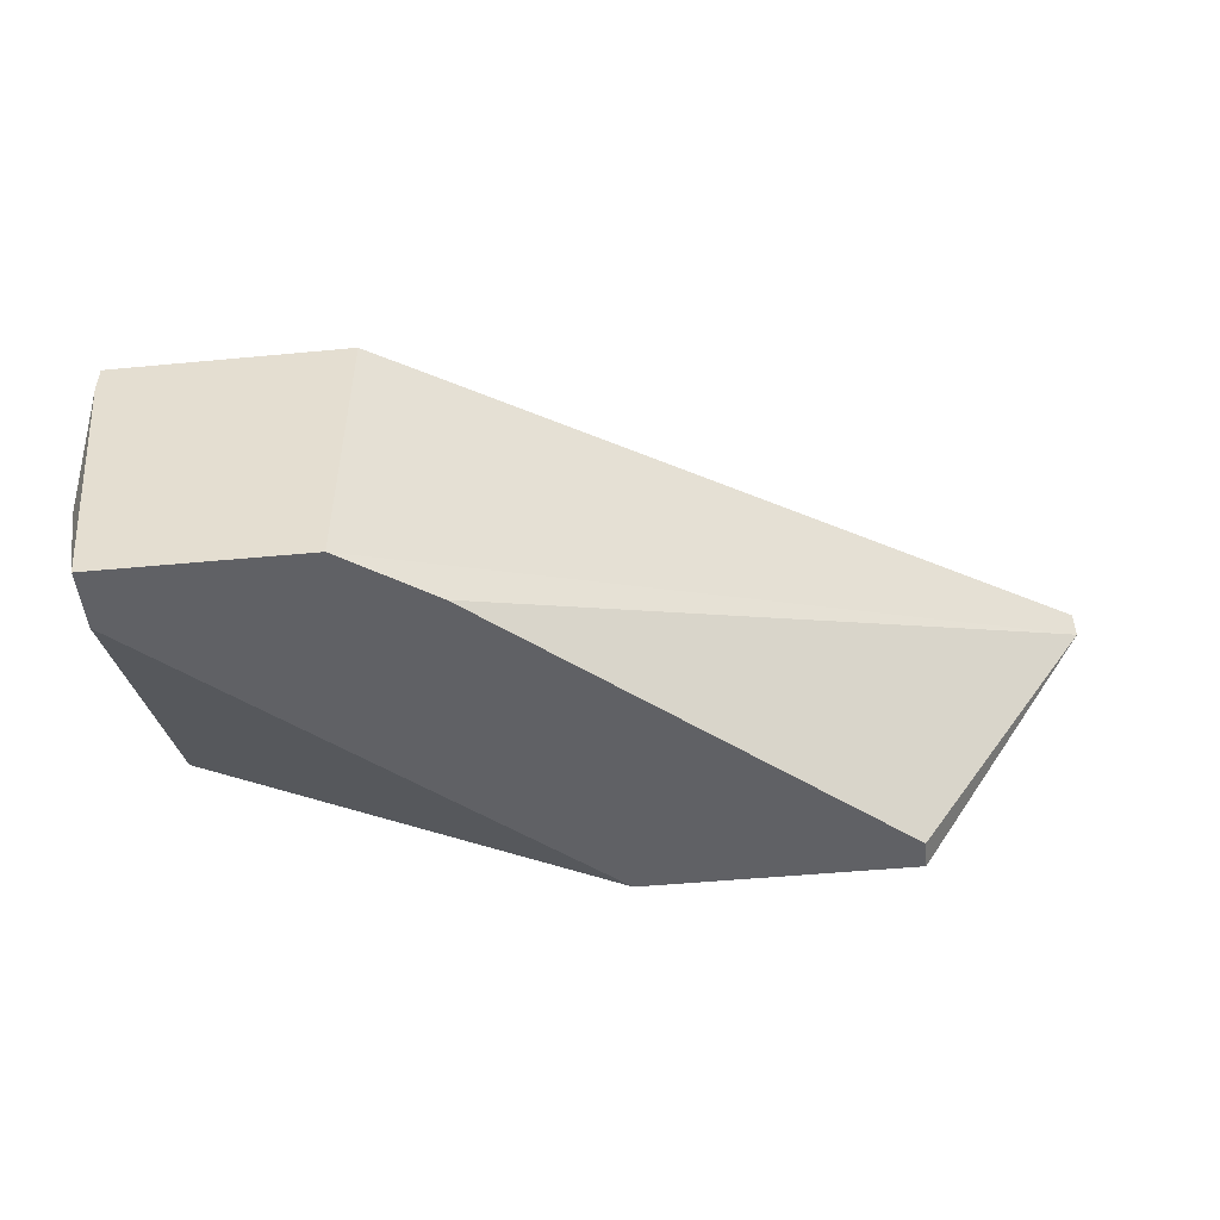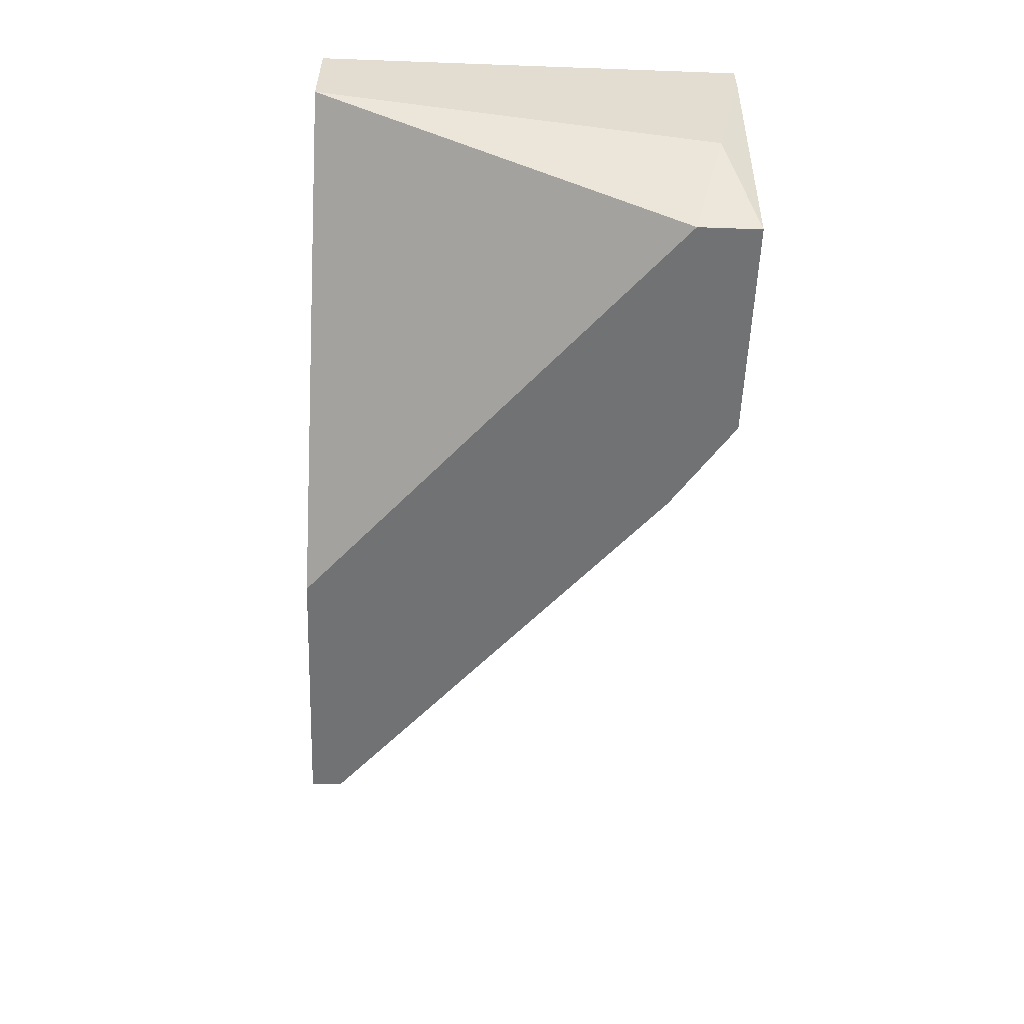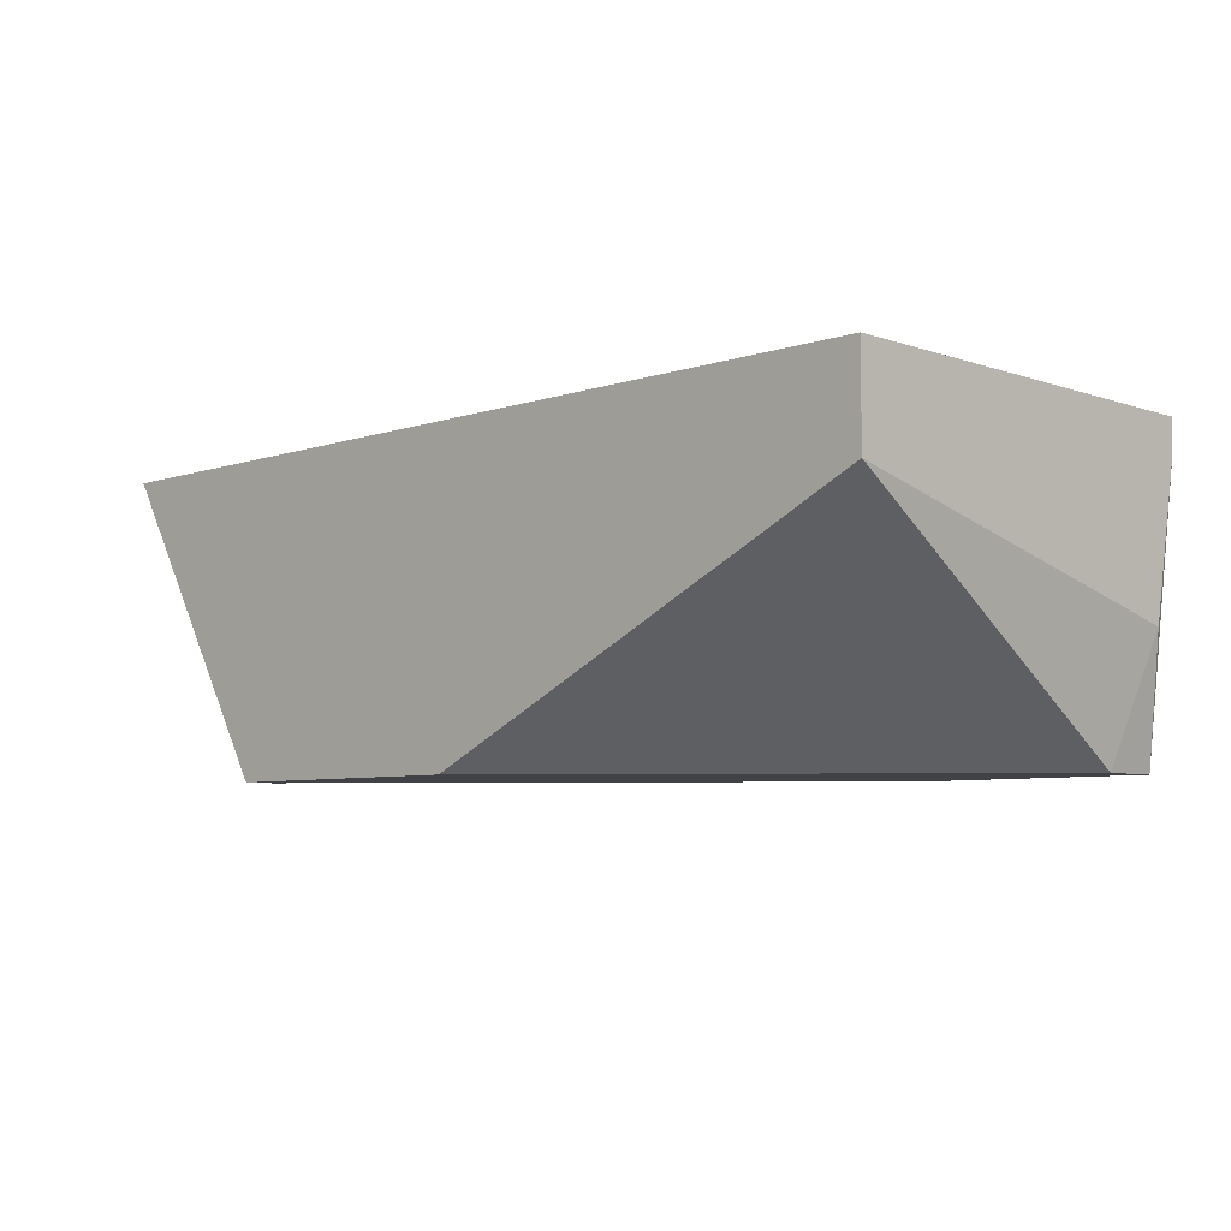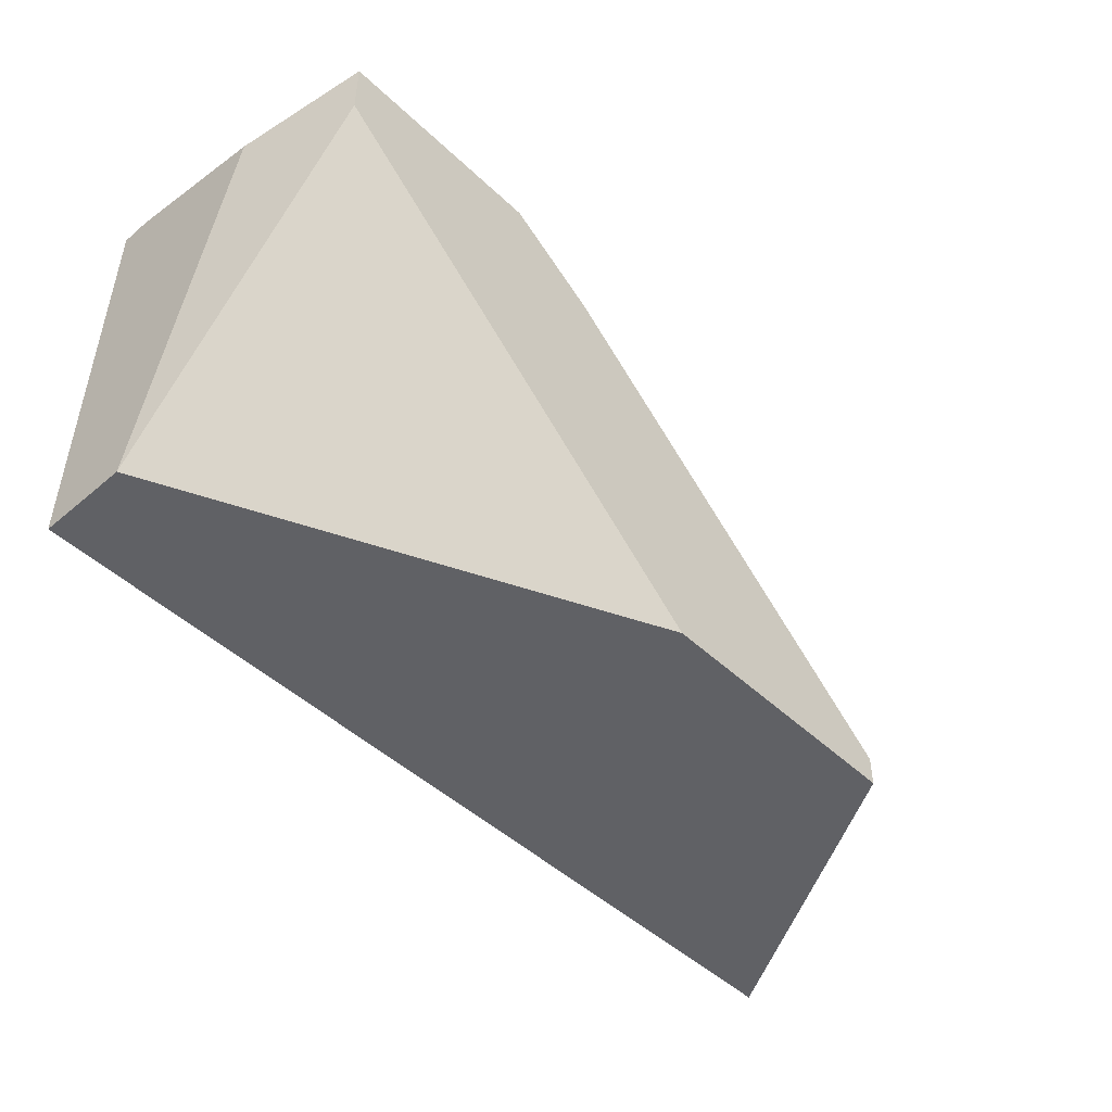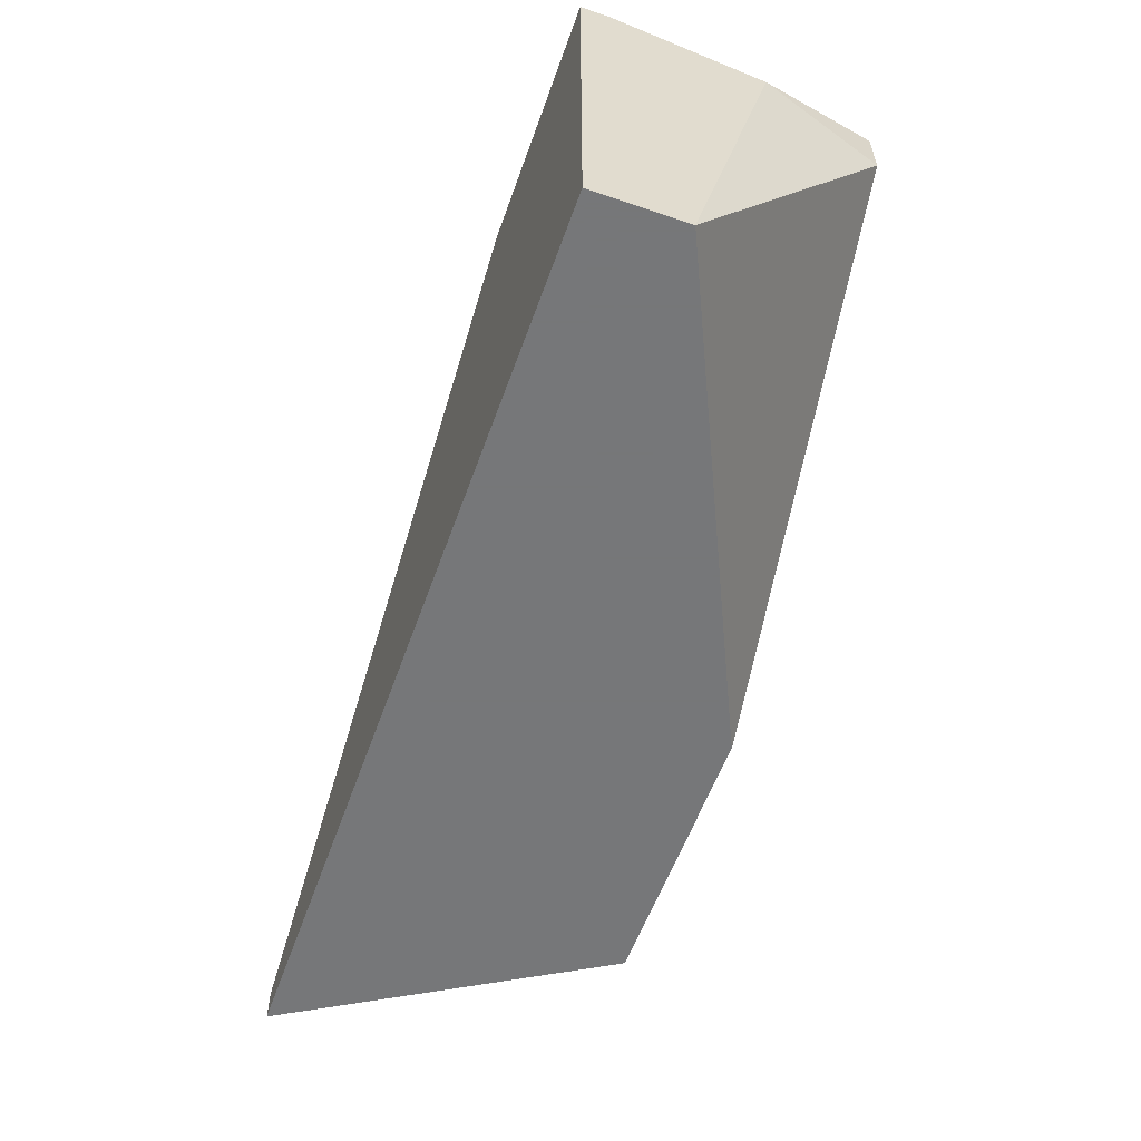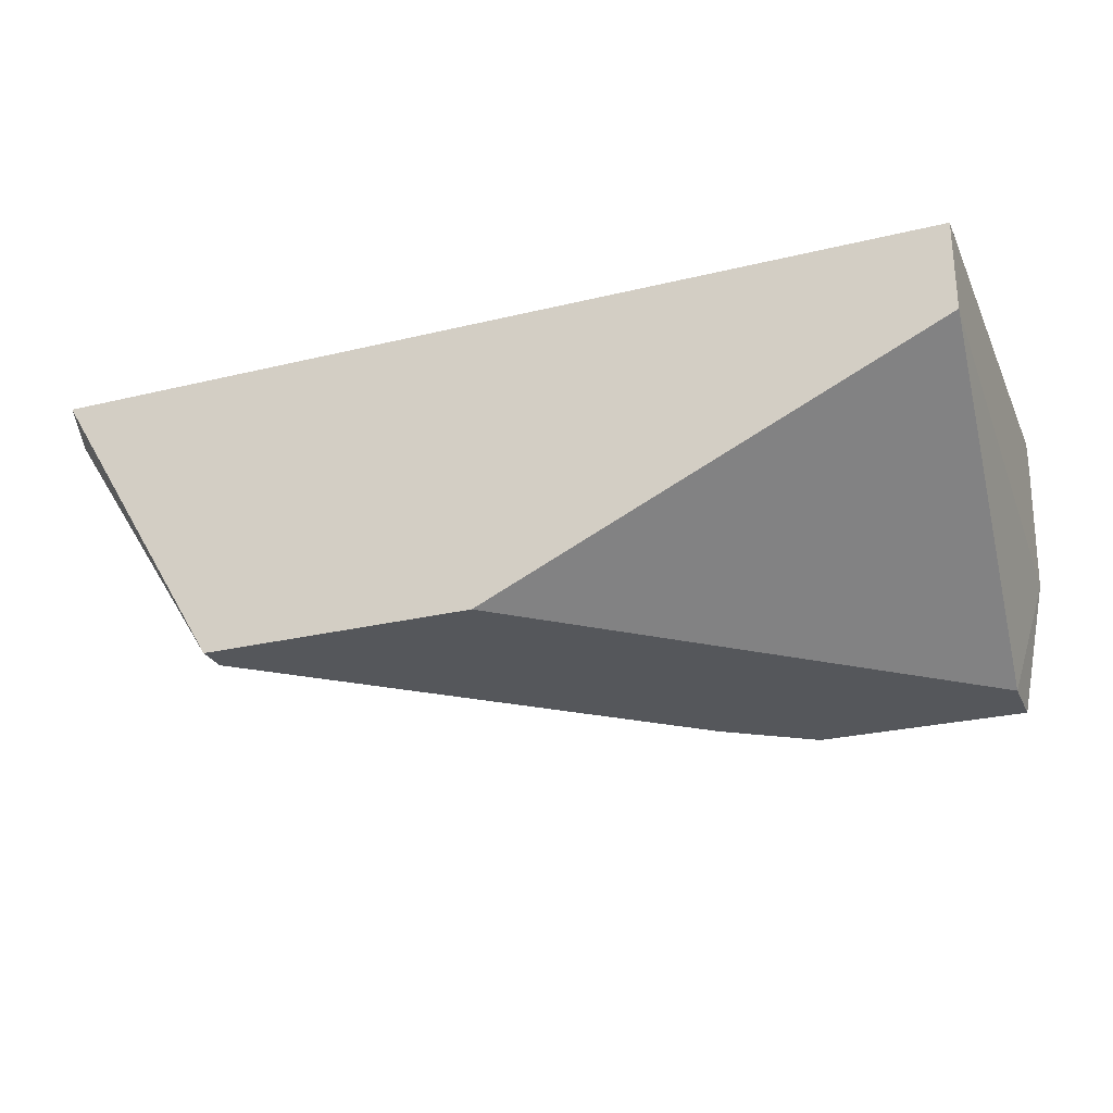
<metadata>
{"format":"obj","ext":"obj","renderer":"f3d","projection":"perspective","resolution":1024,"background":"white","views":[{"elev":-50.0,"azim":-174.1,"up":"+Z"},{"elev":-55.4,"azim":87.8,"up":"+Z"},{"elev":-6.3,"azim":44.6,"up":"+Z"},{"elev":-47.3,"azim":133.4,"up":"+Y"},{"elev":-57.1,"azim":70.5,"up":"+Y"},{"elev":-26.5,"azim":20.9,"up":"+Z"}]}
</metadata>
<code>
v -0.006748 -0.01704 0.02036
v -0.006748 -0.01611 0.02036
v 0.008141 -0.004005 0.02036
v 0.008141 -0.004005 0.02967
v -0.01234 -0.01704 0.02967
v -0.01234 -0.01611 0.02874
v -0.01234 -0.01611 0.02967
v 0.001629 -0.01704 0.02036
v 0.01466 -0.004005 0.02036
v 0.01466 -0.005868 0.02036
v 0.01559 -0.01704 0.02687
v 0.01559 -0.01704 0.02967
v 0.01559 -0.004937 0.02408
v 0.01559 -0.004005 0.02874
v 0.01559 -0.004005 0.02967
v 0.00535 -0.005868 0.02036
f 2 6 16
f 14 15 12
f 12 15 7
f 15 14 3
f 1 3 10
f 12 1 8
f 1 10 8
f 7 15 4
f 15 3 4
f 3 7 4
f 14 12 11
f 12 8 11
f 8 10 11
f 1 12 5
f 12 7 5
f 3 1 2
f 3 14 9
f 10 3 9
f 7 3 6
f 1 5 6
f 5 7 6
f 2 1 6
f 14 11 13
f 11 10 13
f 9 14 13
f 10 9 13
f 3 2 16
f 6 3 16

</code>
